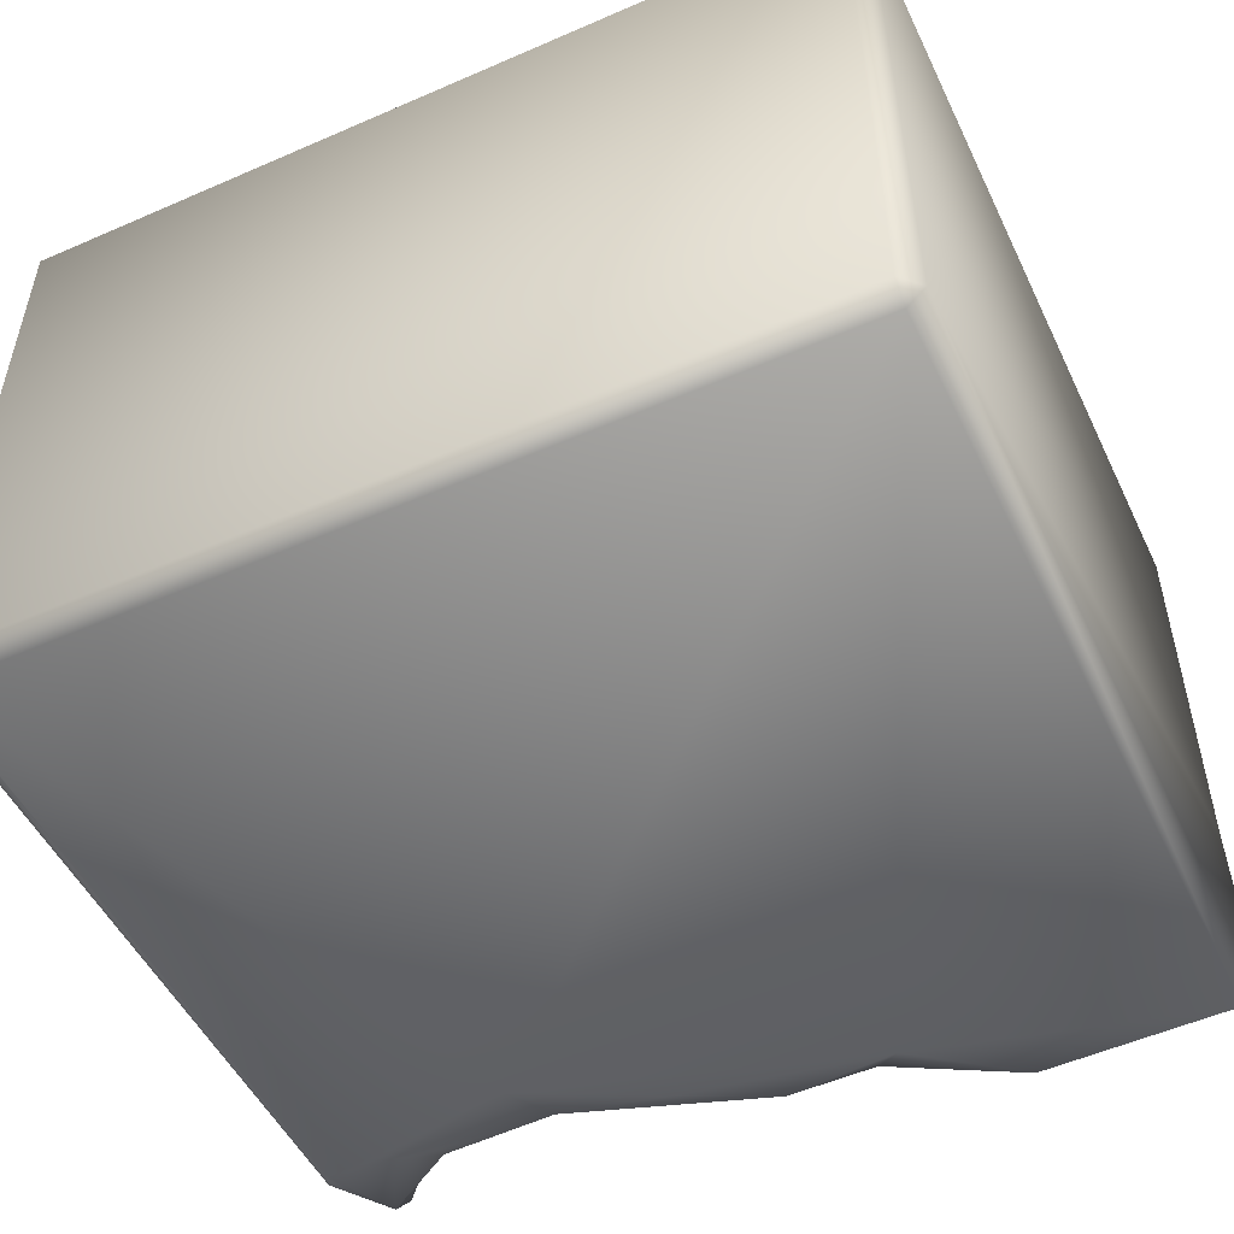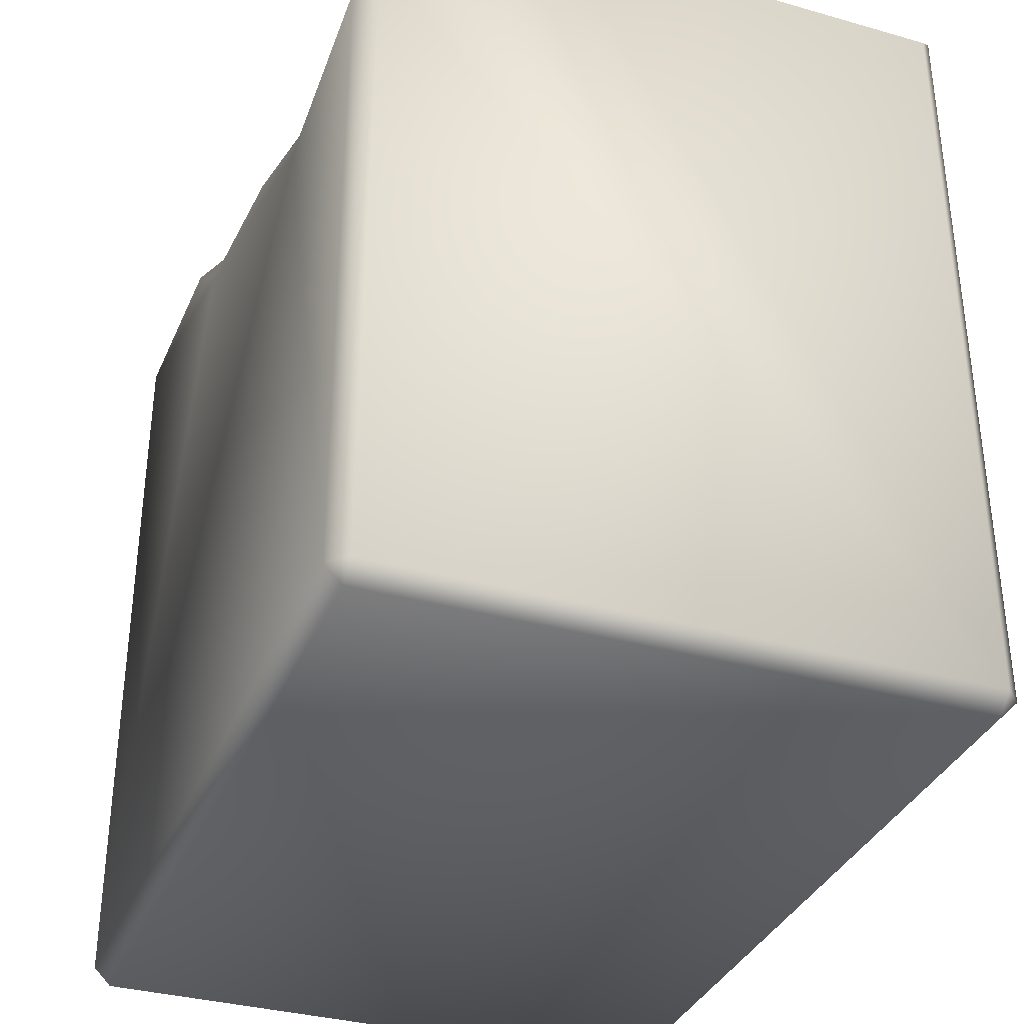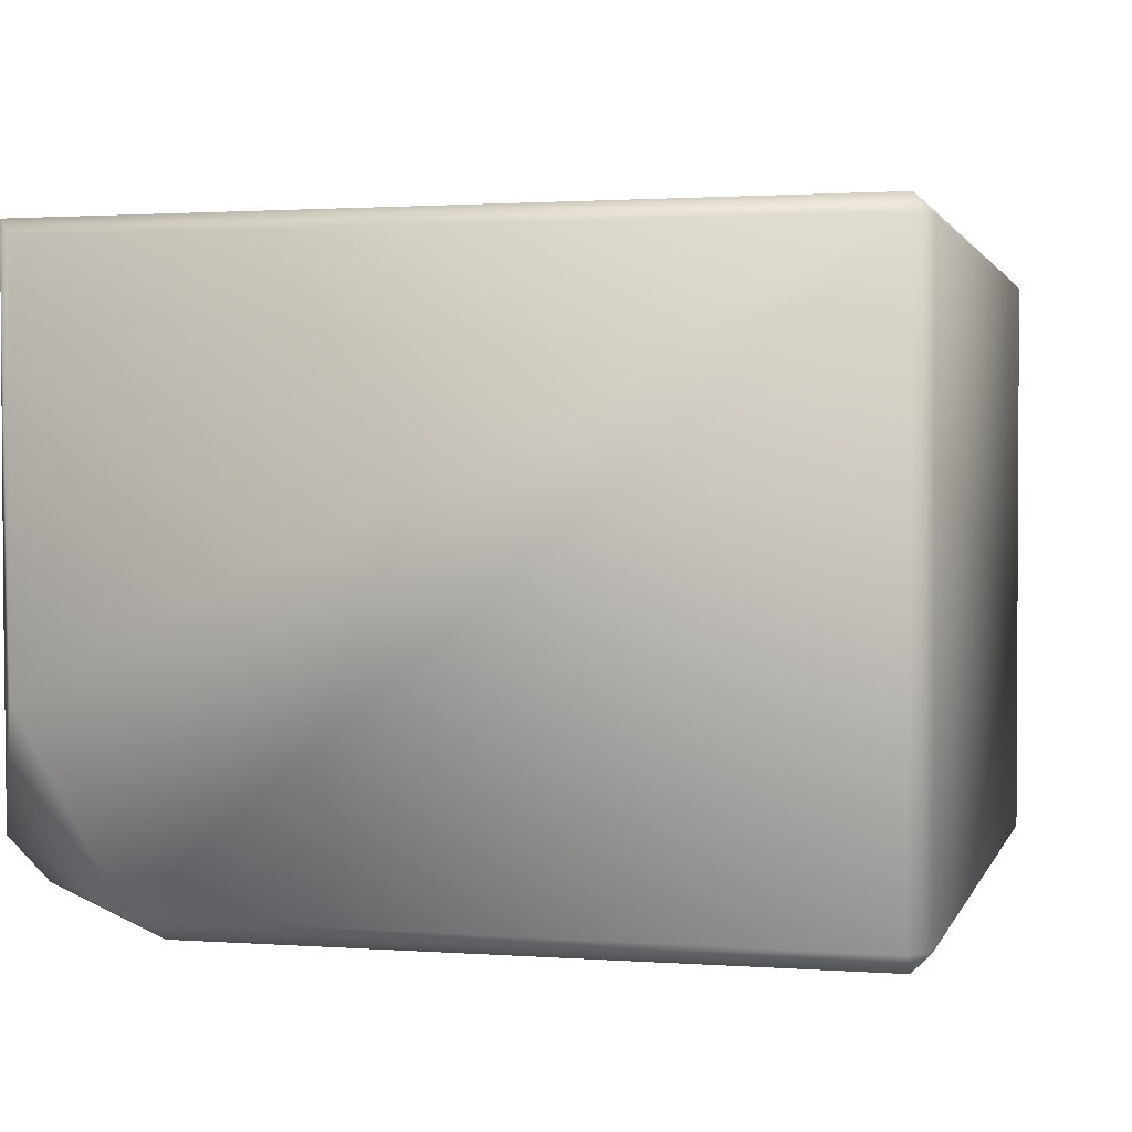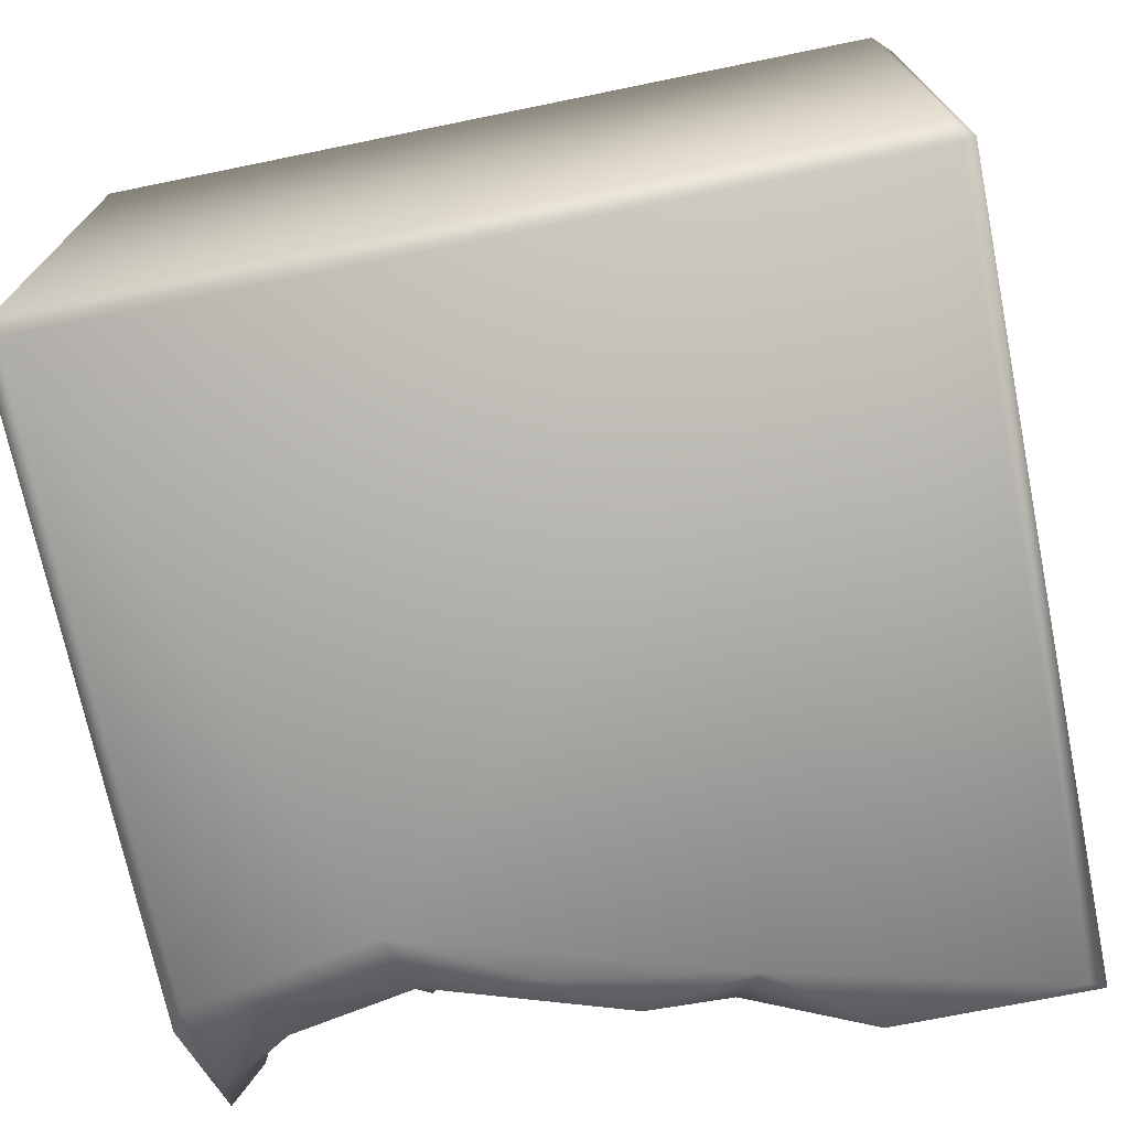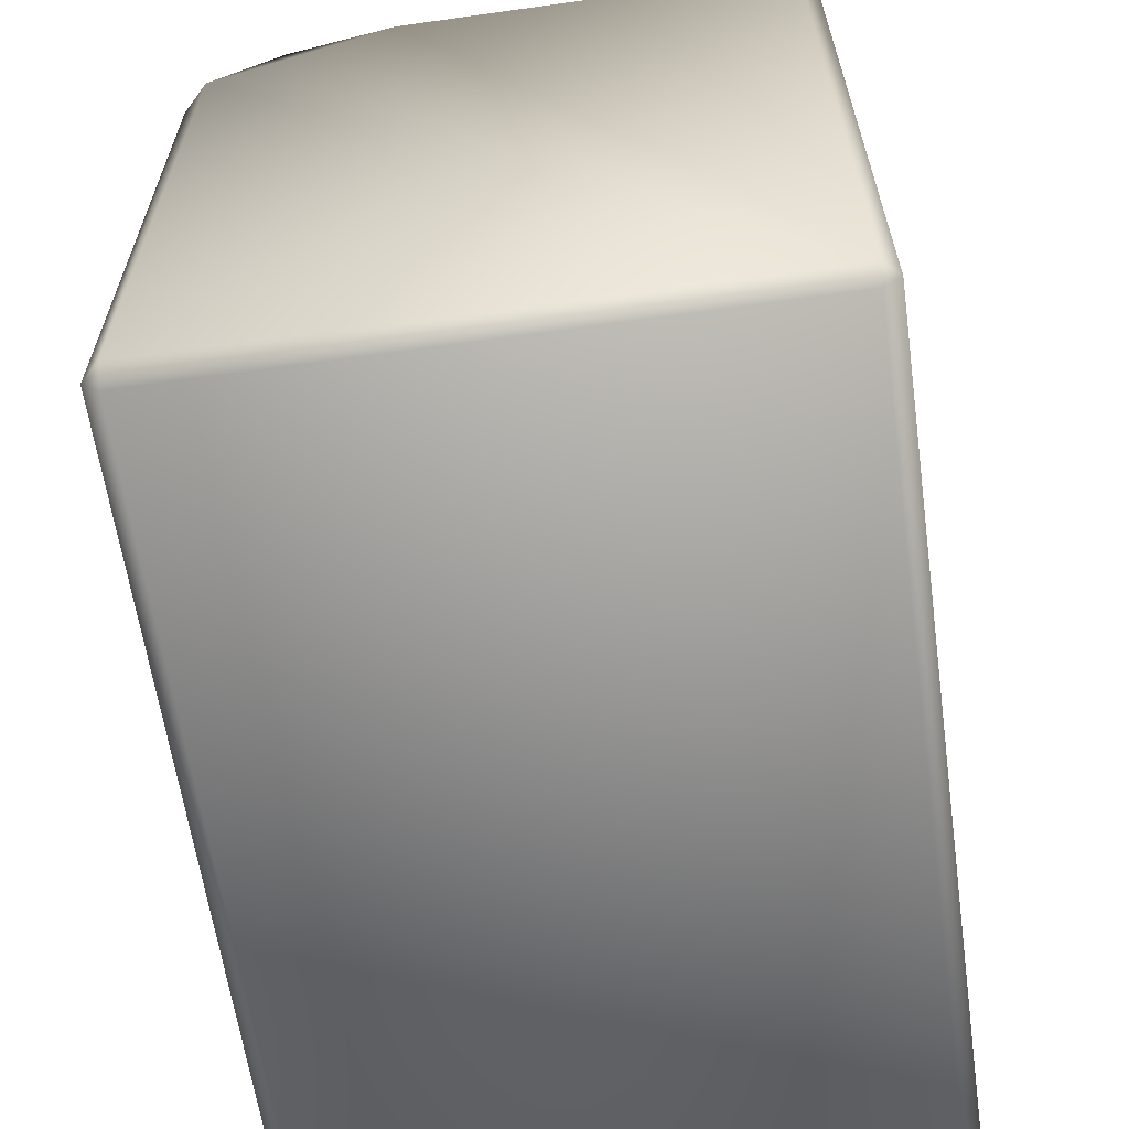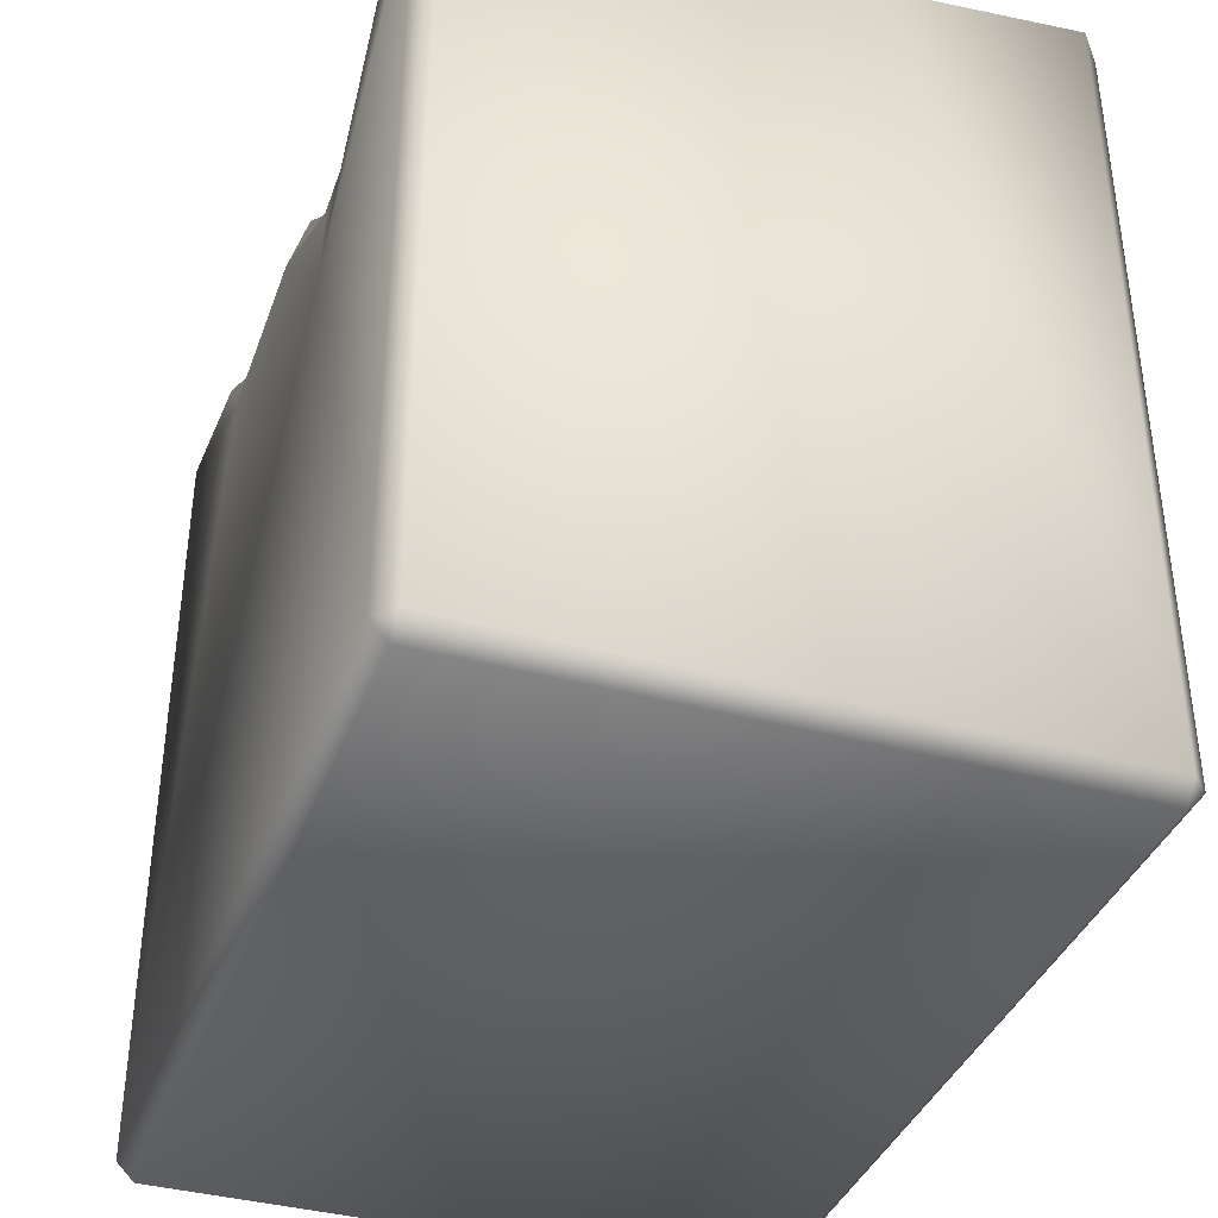
<metadata>
{"format":"obj","ext":"obj","renderer":"f3d","projection":"perspective","resolution":1024,"background":"white","views":[{"elev":-51.4,"azim":25.3,"up":"+Z"},{"elev":-34.7,"azim":-110.5,"up":"+Y"},{"elev":1.7,"azim":-75.6,"up":"+Z"},{"elev":-72.2,"azim":11.5,"up":"+Z"},{"elev":-62.1,"azim":-81.9,"up":"+Y"},{"elev":-38.0,"azim":70.8,"up":"+Y"}]}
</metadata>
<code>
o Liquid_Domain
v -8.134 -8.756 6.217
v -8.487 -8.756 5.864
v -8.134 -9.109 5.864
v 8.134 -8.756 6.217
v 8.487 -8.756 5.864
v 8.134 -9.109 5.864
v -8.487 -8.756 -5.864
v 8.487 -8.756 -5.864
v -8.134 -9.109 -5.864
v 8.134 -9.109 -5.864
v -8.134 -8.756 -6.217
v 8.134 -8.756 -6.217
v 2.963 2.364 6.217
v -8.153 7.007 6.184
v -8.131 3.987 -6.213
v 8.475 6.724 5.861
v -8.465 6.661 5.862
v -3.965 5.291 6.207
v -4.264 3.319 -6.201
v -8.472 4.582 -5.802
v 3.634 4.271 6.127
v -6.882 4.101 -6.135
v -1.623 4.704 -6.162
v 2.379 5.342 -6.194
v -0.2477 5.557 6.189
v 2.55 4.288 6.106
v 8.47 7.068 -5.88
v 8.132 6.668 6.209
v -8.444 6.74 -2.186
v -3.87 4.593 -5.83
v 2.086 4.922 5.805
v 3.309 5.516 5.021
v 1.448 4.723 -3.197
v -2.627 4.851 -3.939
v -0.6164 4.686 -4.248
v -7.986 6.209 -5.323
v 0.07454 5.837 -5.905
v 6.148 7.012 6.133
v -0.6858 5.999 4.129
v -1.044 5.142 3.287
v 1.091 4.907 -0.2276
v 8.46 6.713 -2.1
v 0.3273 4.853 -3.881
v 2.329 5.591 -4.495
v -1.455 5.347 -5.023
v 8.134 6.757 -6.216
v -5.125 6.646 6.148
v -2.537 5.015 4.789
v -1.433 6.072 5.256
v 0.7601 5.064 4.735
v -4.295 5.818 4.689
v -0.1004 5.379 3.698
v -0.003931 5.253 1.388
v 1.25 5.883 1.457
v 0.1561 5.27 -1.8
v 2.298 5.915 0.6263
v -7.277 5.67 -2.406
v 4.282 5.576 -2.816
v -4.893 5.531 -3.337
v -3.828 5.351 -4.601
v 0.2979 5.717 -4.508
v -6.567 5.403 -5.138
v 0.2023 6.405 5.896
v -3.218 5.99 5.859
v 4.487 7.033 4.371
v 3.669 6.904 2.741
v -2.869 5.715 2.908
v 2.62 6.083 2.501
v -4.417 6.112 0.9158
v -1.685 5.839 1.544
v -2.418 5.637 -0.294
v 3.924 5.703 0.488
v -4.269 5.729 -0.1254
v -7.039 5.609 -1.62
v 3.896 5.738 -0.9515
v -3.776 5.722 -1.88
v 5.236 6.64 -2.854
v -7.144 6.03 -3.644
v 0.3244 6.173 -5.219
v 1.795 5.972 -5.756
v 4.342 6.947 -6.101
v -4.986 6.075 4.532
v 3.28 6.128 1.484
v 4.874 6.716 0.7504
v 4.529 6.91 -1.246
v -4.787 6.958 5.785
v -7.559 6.837 -3.272
v 3.538 6.951 -4.721
v 8.123 7.082 5.745
v -6.354 7.04 4.745
v -5.129 7.045 3.138
v -7.915 7.101 -0.7862
v -7.027 7.03 0.08519
v 5.799 7.041 0.9442
v -5.417 7.042 1.741
v 8.111 7.04 -2.743
v -8.119 6.969 -4.51
v 6.253 7.062 -3.202
f 3 1 2
f 1 3 4
f 3 6 4
f 4 6 5
f 10 5 6
f 9 3 2
f 7 9 2
f 6 3 9
f 8 5 10
f 10 6 9
f 9 7 11
f 10 9 11
f 12 10 11
f 8 10 12
f 1 14 2
f 4 13 1
f 28 4 5
f 7 20 15
f 11 7 15
f 16 28 5
f 5 8 16
f 7 2 20
f 12 11 19
f 46 8 12
f 2 14 17
f 1 18 14
f 1 13 25
f 11 15 19
f 12 19 24
f 15 22 19
f 25 13 26
f 13 21 26
f 13 38 21
f 24 19 23
f 1 25 18
f 4 28 13
f 19 22 30
f 23 19 30
f 26 31 25
f 21 32 26
f 17 29 2
f 16 8 42
f 34 43 35
f 22 62 30
f 15 20 36
f 15 36 22
f 37 23 30
f 28 38 13
f 32 31 26
f 40 48 39
f 55 53 41
f 2 29 20
f 33 43 55
f 55 41 33
f 43 34 76
f 33 44 43
f 42 8 27
f 45 34 35
f 43 45 35
f 59 30 62
f 34 30 60
f 60 30 59
f 30 34 45
f 22 36 62
f 12 24 46
f 14 18 47
f 25 31 63
f 21 38 32
f 31 50 63
f 48 49 39
f 51 48 67
f 48 40 67
f 39 52 40
f 31 52 50
f 40 70 67
f 52 54 40
f 54 53 40
f 53 70 40
f 54 41 53
f 53 55 70
f 70 55 71
f 41 54 56
f 55 76 71
f 56 33 41
f 75 58 56
f 55 43 76
f 58 33 56
f 76 34 59
f 58 44 33
f 34 60 59
f 43 44 61
f 43 61 45
f 79 30 45
f 37 30 79
f 24 23 37
f 24 81 46
f 18 64 47
f 18 63 64
f 25 63 18
f 38 65 32
f 64 51 82
f 48 51 64
f 50 39 63
f 52 39 50
f 66 32 65
f 32 68 31
f 68 32 66
f 31 68 52
f 95 51 69
f 67 69 51
f 68 54 52
f 67 73 69
f 70 71 67
f 83 72 56
f 71 73 67
f 74 69 73
f 72 75 56
f 75 72 84
f 71 76 73
f 73 76 74
f 74 78 57
f 76 59 74
f 59 78 74
f 59 62 78
f 36 78 62
f 79 61 44
f 45 61 79
f 44 80 79
f 80 24 37
f 49 48 64
f 63 49 64
f 63 39 49
f 64 82 86
f 82 51 91
f 56 54 68
f 83 56 68
f 83 84 72
f 58 75 85
f 74 57 92
f 97 78 36
f 44 88 80
f 80 37 79
f 81 24 80
f 47 64 86
f 86 82 90
f 82 91 90
f 51 95 91
f 68 66 83
f 66 84 83
f 95 69 93
f 93 74 92
f 69 74 93
f 75 84 85
f 85 77 58
f 92 57 87
f 57 78 87
f 58 77 44
f 87 78 97
f 77 88 44
f 29 97 20
f 97 36 20
f 81 80 88
f 27 8 46
f 14 47 86
f 38 28 89
f 28 16 89
f 86 90 14
f 89 65 38
f 91 14 90
f 89 94 65
f 14 92 29
f 17 14 29
f 93 92 14
f 91 93 14
f 94 66 65
f 91 95 93
f 16 42 89
f 94 84 66
f 94 85 84
f 89 96 94
f 96 98 94
f 94 98 85
f 89 42 96
f 92 97 29
f 87 97 92
f 98 77 85
f 88 77 98
f 96 27 98
f 42 27 96
f 98 81 88
f 27 81 98
f 27 46 81

</code>
